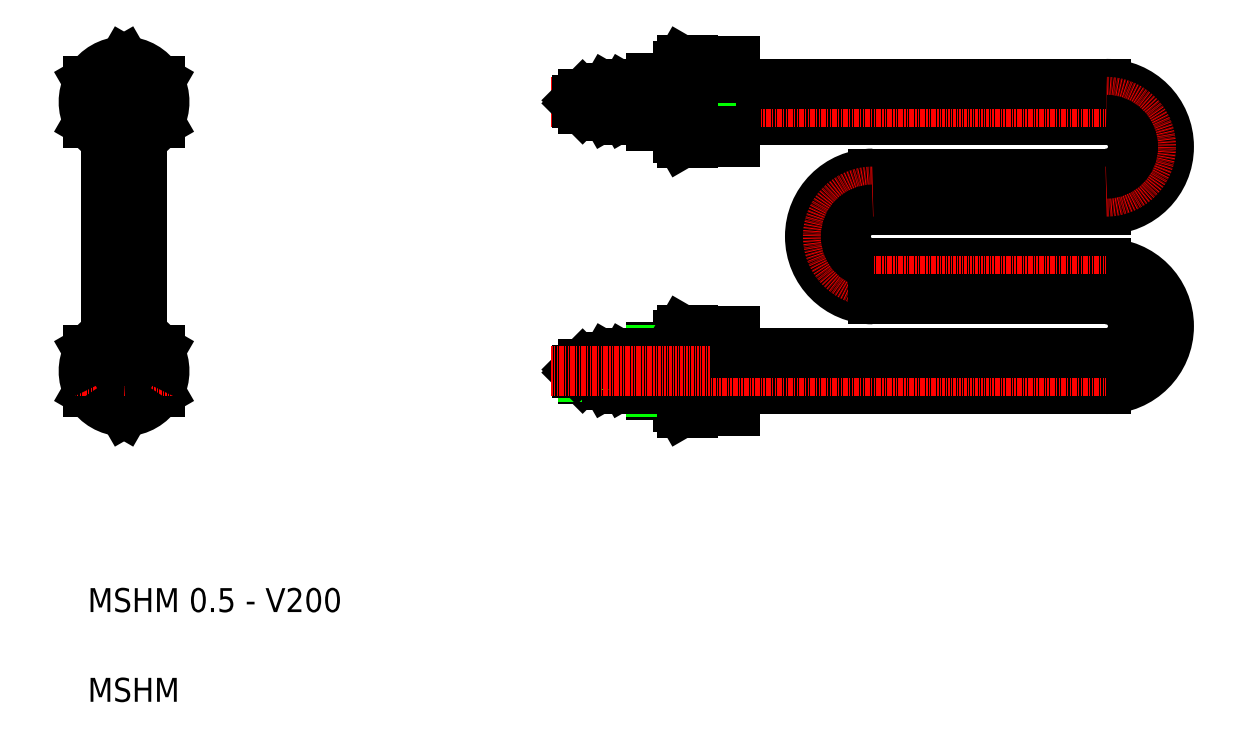
<metadata>
{"format":"dxf","ext":"dxf","renderer":"ezdxf+matplotlib","layout":"modelspace","background":"white","min_lineweight":24,"dpi":150}
</metadata>
<code>
0
SECTION
2
ENTITIES
0
TEXT
8
0
10
256.7
20
36.83
30
0
40
8
1
MSHM 0.5 - V200
0
TEXT
8
0
10
256.7
20
6.834
30
0
40
8
1
MSHM
0
LINE
8
0
10
597.2
20
201.4
30
0
11
473.2
21
201.4
31
0
0
LINE
8
CENTER
10
597.2
20
207.4
30
0
11
411.7
21
207.4
31
0
0
LINE
8
0
10
597.2
20
213.4
30
0
11
473.2
21
213.4
31
0
0
LINE
8
0
10
436
20
112.8
30
0
11
439.7
21
112.8
31
0
0
LINE
8
0
10
436
20
115.1
30
0
11
439.7
21
115.1
31
0
0
LINE
8
0
10
436
20
119.7
30
0
11
439.7
21
119.7
31
0
0
LINE
8
0
10
436
20
122
30
0
11
439.7
21
122
31
0
0
CIRCLE
8
0
10
268.9
20
117.4
30
0
40
2.067
0
CIRCLE
8
0
10
268.9
20
117.4
30
0
40
2.5
0
CIRCLE
8
0
10
268.9
20
117.4
30
0
40
4
0
ARC
8
0
10
437.5
20
117.4
30
0
40
7.643
50
162.4
51
197.6
0
ARC
8
0
10
443.3
20
117.4
30
0
40
7.643
50
162.4
51
197.6
0
CIRCLE
8
0
10
268.9
20
117.4
30
0
40
6
0
CIRCLE
8
0
10
268.9
20
117.4
30
0
40
6.9
0
CIRCLE
8
0
10
268.9
20
117.4
30
0
40
8
0
CIRCLE
8
0
10
268.9
20
117.4
30
0
40
12
0
LINE
8
0
10
272.9
20
115.1
30
0
11
272.9
21
119.7
31
0
0
LINE
8
0
10
264.9
20
119.7
30
0
11
264.9
21
115.1
31
0
0
LINE
8
0
10
433.9
20
112.8
30
0
11
433.9
21
122
31
0
0
LINE
8
0
10
429.9
20
113.4
30
0
11
429.9
21
121.4
31
0
0
LINE
8
0
10
435.7
20
111.4
30
0
11
435.7
21
123.4
31
0
0
LINE
8
0
10
434.7
20
111.4
30
0
11
434.7
21
123.4
31
0
0
LINE
8
0
10
435.2
20
111.4
30
0
11
435.2
21
123.4
31
0
0
LINE
8
0
10
422.2
20
119.9
30
0
11
422.2
21
114.9
31
0
0
LINE
8
0
10
422.2
20
114.9
30
0
11
420.2
21
116.9
31
0
0
LINE
8
CENTER
10
268.9
20
225.5
30
0
11
268.9
21
99.3
31
0
0
LINE
8
0
10
256.9
20
124.3
30
0
11
256.9
21
110.5
31
0
0
LINE
8
0
10
280.9
20
124.3
30
0
11
280.9
21
110.5
31
0
0
LINE
8
0
10
280.9
20
110.5
30
0
11
268.9
21
103.5
31
0
0
LINE
8
0
10
268.9
20
103.5
30
0
11
256.9
21
110.5
31
0
0
LINE
8
0
10
264.9
20
115.1
30
0
11
268.9
21
112.8
31
0
0
LINE
8
0
10
268.9
20
112.8
30
0
11
272.9
21
115.1
31
0
0
LINE
8
0
10
429.9
20
114.9
30
0
11
422.2
21
114.9
31
0
0
LINE
8
0
10
429.9
20
115.3
30
0
11
422.2
21
115.3
31
0
0
LINE
8
0
10
430.2
20
115.1
30
0
11
433.9
21
115.1
31
0
0
LINE
8
0
10
430.2
20
112.8
30
0
11
433.9
21
112.8
31
0
0
ARC
8
0
10
431.9
20
113.9
30
0
40
2.045
50
145.6
51
214.4
0
LINE
8
0
10
429.9
20
113.4
30
0
11
430.1
21
113
31
0
0
ARC
8
0
10
437.7
20
113.9
30
0
40
2.045
50
145.6
51
214.4
0
LINE
8
0
10
434.7
20
112.9
30
0
11
433.9
21
112.9
31
0
0
LINE
8
0
10
434.7
20
111.4
30
0
11
435.7
21
111.4
31
0
0
LINE
8
0
10
435.7
20
113.4
30
0
11
435.9
21
113
31
0
0
LINE
8
CENTER
10
285.2
20
117.4
30
0
11
250.8
21
117.4
31
0
0
LINE
8
0
10
280.9
20
124.3
30
0
11
268.9
21
131.2
31
0
0
LINE
8
0
10
268.9
20
131.2
30
0
11
256.9
21
124.3
31
0
0
LINE
8
0
10
268.9
20
122
30
0
11
264.9
21
119.7
31
0
0
LINE
8
0
10
272.9
20
119.7
30
0
11
268.9
21
122
31
0
0
LINE
8
0
10
429.9
20
119.4
30
0
11
422.2
21
119.4
31
0
0
LINE
8
0
10
429.9
20
119.9
30
0
11
422.2
21
119.9
31
0
0
LINE
8
0
10
422.2
20
119.9
30
0
11
420.2
21
117.9
31
0
0
LINE
8
0
10
420.2
20
117.9
30
0
11
420.2
21
116.9
31
0
0
LINE
8
0
10
430.2
20
122
30
0
11
433.9
21
122
31
0
0
LINE
8
0
10
430.2
20
119.7
30
0
11
433.9
21
119.7
31
0
0
ARC
8
0
10
431.9
20
120.9
30
0
40
2.045
50
145.6
51
214.4
0
LINE
8
0
10
429.9
20
121.4
30
0
11
430.2
21
122
31
0
0
LINE
8
0
10
434.7
20
121.9
30
0
11
433.9
21
121.9
31
0
0
ARC
8
0
10
437.7
20
120.9
30
0
40
2.045
50
145.6
51
214.4
0
LINE
8
0
10
435.7
20
121.4
30
0
11
436
21
122
31
0
0
LINE
8
0
10
434.7
20
123.4
30
0
11
435.7
21
123.4
31
0
0
ARC
8
0
10
477.1
20
117.4
30
0
40
22.93
50
162.4
51
197.6
0
LINE
8
0
10
459.2
20
131.2
30
0
11
459.2
21
103.5
31
0
0
LINE
8
0
10
454.2
20
129.4
30
0
11
454.2
21
105.4
31
0
0
LINE
8
0
10
465.2
20
130.4
30
0
11
465.2
21
104.4
31
0
0
LINE
8
0
10
445.2
20
125.4
30
0
11
445.2
21
109.4
31
0
0
LINE
8
0
10
468.2
20
130.9
30
0
11
468.2
21
103.9
31
0
0
LINE
8
0
10
473.2
20
130.9
30
0
11
473.2
21
103.9
31
0
0
LINE
8
0
10
439.7
20
123.4
30
0
11
439.7
21
111.4
31
0
0
LINE
8
0
10
440.2
20
123.4
30
0
11
440.2
21
111.4
31
0
0
LINE
8
0
10
465.2
20
109.4
30
0
11
459.2
21
109.4
31
0
0
LINE
8
0
10
465.2
20
110.5
30
0
11
459.2
21
110.5
31
0
0
ARC
8
0
10
464.1
20
105.9
30
0
40
10
50
153
51
183.1
0
LINE
8
0
10
455.2
20
103.5
30
0
11
454.2
21
105.4
31
0
0
LINE
8
0
10
459.2
20
103.5
30
0
11
455.2
21
103.5
31
0
0
LINE
8
0
10
454.2
20
109.4
30
0
11
445.2
21
109.4
31
0
0
LINE
8
0
10
454.2
20
110.5
30
0
11
445.2
21
110.5
31
0
0
LINE
8
0
10
445.2
20
111.4
30
0
11
439.7
21
111.4
31
0
0
LINE
8
0
10
459.2
20
110.5
30
0
11
455.2
21
110.5
31
0
0
LINE
8
0
10
473.2
20
103.9
30
0
11
468.2
21
103.9
31
0
0
LINE
8
0
10
468.2
20
104.4
30
0
11
465.2
21
104.4
31
0
0
LINE
8
0
10
465.2
20
124.3
30
0
11
459.2
21
124.3
31
0
0
LINE
8
0
10
465.2
20
125.4
30
0
11
459.2
21
125.4
31
0
0
ARC
8
0
10
464.1
20
128.9
30
0
40
10
50
176.9
51
207
0
LINE
8
0
10
454.2
20
125.4
30
0
11
445.2
21
125.4
31
0
0
LINE
8
0
10
454.2
20
124.3
30
0
11
445.2
21
124.3
31
0
0
LINE
8
0
10
445.2
20
123.4
30
0
11
439.7
21
123.4
31
0
0
LINE
8
0
10
459.2
20
124.3
30
0
11
455.2
21
124.3
31
0
0
LINE
8
0
10
455.2
20
131.2
30
0
11
454.2
21
129.4
31
0
0
LINE
8
0
10
459.2
20
131.2
30
0
11
455.2
21
131.2
31
0
0
LINE
8
0
10
473.2
20
130.9
30
0
11
468.2
21
130.9
31
0
0
LINE
8
0
10
468.2
20
130.4
30
0
11
465.2
21
130.4
31
0
0
ARC
8
0
10
464.1
20
195.9
30
0
40
10
50
153
51
183.1
0
LINE
8
0
10
459.2
20
221.2
30
0
11
459.2
21
193.5
31
0
0
LINE
8
0
10
454.2
20
219.4
30
0
11
454.2
21
195.4
31
0
0
LINE
8
0
10
465.2
20
220.4
30
0
11
465.2
21
194.4
31
0
0
LINE
8
0
10
468.2
20
220.9
30
0
11
468.2
21
193.9
31
0
0
LINE
8
0
10
473.2
20
220.9
30
0
11
473.2
21
193.9
31
0
0
LINE
8
0
10
468.2
20
194.4
30
0
11
465.2
21
194.4
31
0
0
LINE
8
0
10
459.2
20
193.5
30
0
11
455.2
21
193.5
31
0
0
LINE
8
0
10
455.2
20
193.5
30
0
11
454.2
21
195.4
31
0
0
LINE
8
0
10
473.2
20
193.9
30
0
11
468.2
21
193.9
31
0
0
LINE
8
0
10
454.2
20
214.3
30
0
11
445.2
21
214.3
31
0
0
LINE
8
0
10
454.2
20
200.5
30
0
11
445.2
21
200.5
31
0
0
LINE
8
0
10
454.2
20
215.4
30
0
11
445.2
21
215.4
31
0
0
LINE
8
0
10
454.2
20
199.4
30
0
11
445.2
21
199.4
31
0
0
LINE
8
0
10
429.9
20
209.4
30
0
11
422.2
21
209.4
31
0
0
LINE
8
0
10
429.9
20
205.3
30
0
11
422.2
21
205.3
31
0
0
LINE
8
0
10
429.9
20
209.9
30
0
11
422.2
21
209.9
31
0
0
LINE
8
0
10
429.9
20
204.9
30
0
11
422.2
21
204.9
31
0
0
LINE
8
0
10
420.2
20
207.9
30
0
11
420.2
21
206.9
31
0
0
LINE
8
0
10
422.2
20
209.9
30
0
11
422.2
21
204.9
31
0
0
LINE
8
0
10
422.2
20
204.9
30
0
11
420.2
21
206.9
31
0
0
LINE
8
0
10
422.2
20
209.9
30
0
11
420.2
21
207.9
31
0
0
ARC
8
0
10
443.3
20
207.4
30
0
40
7.643
50
162.4
51
197.6
0
ARC
8
0
10
437.5
20
207.4
30
0
40
7.643
50
162.4
51
197.6
0
LINE
8
0
10
429.9
20
203.4
30
0
11
429.9
21
211.4
31
0
0
LINE
8
0
10
433.9
20
202.8
30
0
11
433.9
21
212
31
0
0
LINE
8
0
10
435.7
20
201.4
30
0
11
435.7
21
213.4
31
0
0
LINE
8
0
10
434.7
20
201.4
30
0
11
434.7
21
213.4
31
0
0
LINE
8
0
10
435.2
20
201.4
30
0
11
435.2
21
213.4
31
0
0
LINE
8
0
10
445.2
20
215.4
30
0
11
445.2
21
199.4
31
0
0
LINE
8
0
10
439.7
20
213.4
30
0
11
439.7
21
201.4
31
0
0
LINE
8
0
10
440.2
20
213.4
30
0
11
440.2
21
201.4
31
0
0
LINE
8
0
10
445.2
20
201.4
30
0
11
439.7
21
201.4
31
0
0
ARC
8
0
10
431.9
20
203.9
30
0
40
2.045
50
145.6
51
214.4
0
ARC
8
0
10
437.7
20
203.9
30
0
40
2.045
50
145.6
51
214.4
0
LINE
8
0
10
434.7
20
201.4
30
0
11
435.7
21
201.4
31
0
0
LINE
8
0
10
434.7
20
202.9
30
0
11
433.9
21
202.9
31
0
0
LINE
8
0
10
430.2
20
202.8
30
0
11
433.9
21
202.8
31
0
0
LINE
8
0
10
436
20
202.8
30
0
11
439.7
21
202.8
31
0
0
LINE
8
0
10
430.2
20
205.1
30
0
11
433.9
21
205.1
31
0
0
LINE
8
0
10
429.9
20
203.4
30
0
11
430.1
21
203
31
0
0
LINE
8
0
10
436
20
205.1
30
0
11
439.7
21
205.1
31
0
0
LINE
8
0
10
435.7
20
203.4
30
0
11
435.9
21
203
31
0
0
LINE
8
0
10
445.2
20
213.4
30
0
11
439.7
21
213.4
31
0
0
LINE
8
0
10
434.7
20
211.9
30
0
11
433.9
21
211.9
31
0
0
ARC
8
0
10
431.9
20
210.9
30
0
40
2.045
50
145.6
51
214.4
0
LINE
8
0
10
429.9
20
211.4
30
0
11
430.2
21
212
31
0
0
LINE
8
0
10
430.2
20
212
30
0
11
433.9
21
212
31
0
0
LINE
8
0
10
430.2
20
209.7
30
0
11
433.9
21
209.7
31
0
0
ARC
8
0
10
437.7
20
210.9
30
0
40
2.045
50
145.6
51
214.4
0
LINE
8
0
10
435.7
20
211.4
30
0
11
436
21
212
31
0
0
LINE
8
0
10
436
20
209.7
30
0
11
439.7
21
209.7
31
0
0
LINE
8
0
10
436
20
212
30
0
11
439.7
21
212
31
0
0
LINE
8
0
10
434.7
20
213.4
30
0
11
435.7
21
213.4
31
0
0
ARC
8
0
10
464.1
20
218.9
30
0
40
10
50
176.9
51
207
0
ARC
8
0
10
477.1
20
207.4
30
0
40
22.93
50
162.4
51
197.6
0
LINE
8
0
10
465.2
20
200.5
30
0
11
459.2
21
200.5
31
0
0
LINE
8
0
10
465.2
20
199.4
30
0
11
459.2
21
199.4
31
0
0
LINE
8
0
10
459.2
20
200.5
30
0
11
455.2
21
200.5
31
0
0
LINE
8
0
10
465.2
20
214.3
30
0
11
459.2
21
214.3
31
0
0
LINE
8
0
10
465.2
20
215.4
30
0
11
459.2
21
215.4
31
0
0
LINE
8
0
10
459.2
20
214.3
30
0
11
455.2
21
214.3
31
0
0
LINE
8
0
10
468.2
20
220.4
30
0
11
465.2
21
220.4
31
0
0
LINE
8
0
10
459.2
20
221.2
30
0
11
455.2
21
221.2
31
0
0
LINE
8
0
10
455.2
20
221.2
30
0
11
454.2
21
219.4
31
0
0
LINE
8
0
10
473.2
20
220.9
30
0
11
468.2
21
220.9
31
0
0
ARC
8
0
10
268.9
20
117.4
30
0
40
13
50
37.38
51
82.62
0
ARC
8
0
10
268.9
20
117.4
30
0
40
13.5
50
32.73
51
87.27
0
ARC
8
0
10
268.9
20
117.4
30
0
40
13
50
97.38
51
142.6
0
ARC
8
0
10
268.9
20
117.4
30
0
40
13
50
157.4
51
202.6
0
ARC
8
0
10
268.9
20
117.4
30
0
40
13.5
50
152.7
51
207.3
0
ARC
8
0
10
268.9
20
117.4
30
0
40
13
50
217.4
51
262.6
0
ARC
8
0
10
268.9
20
117.4
30
0
40
13.5
50
212.7
51
267.3
0
ARC
8
0
10
268.9
20
117.4
30
0
40
13
50
277.4
51
322.6
0
ARC
8
0
10
268.9
20
117.4
30
0
40
13
50
337.4
51
22.62
0
ARC
8
0
10
268.9
20
117.4
30
0
40
13.5
50
332.7
51
27.27
0
ARC
8
0
10
268.9
20
117.4
30
0
40
13.5
50
272.7
51
327.3
0
ARC
8
0
10
268.9
20
117.4
30
0
40
13.5
50
92.73
51
147.3
0
ARC
8
0
10
268.9
20
207.4
30
0
40
13.5
50
32.73
51
87.27
0
ARC
8
0
10
268.9
20
207.4
30
0
40
13.5
50
92.73
51
147.3
0
ARC
8
0
10
268.9
20
207.4
30
0
40
13
50
37.38
51
82.62
0
ARC
8
0
10
268.9
20
207.4
30
0
40
13
50
97.38
51
142.6
0
CIRCLE
8
0
10
268.9
20
207.4
30
0
40
12
0
LINE
8
0
10
268.9
20
221.2
30
0
11
256.9
21
214.3
31
0
0
LINE
8
0
10
280.9
20
214.3
30
0
11
268.9
21
221.2
31
0
0
ARC
8
0
10
268.9
20
207.4
30
0
40
13.5
50
212.7
51
267.3
0
ARC
8
0
10
268.9
20
207.4
30
0
40
13.5
50
272.7
51
327.3
0
ARC
8
0
10
268.9
20
207.4
30
0
40
13
50
217.4
51
262.6
0
ARC
8
0
10
268.9
20
207.4
30
0
40
13
50
277.4
51
322.6
0
LINE
8
0
10
268.9
20
193.5
30
0
11
256.9
21
200.5
31
0
0
LINE
8
0
10
280.9
20
200.5
30
0
11
268.9
21
193.5
31
0
0
CIRCLE
8
0
10
268.9
20
207.4
30
0
40
6.9
0
LINE
8
CENTER
10
285.2
20
207.4
30
0
11
250.8
21
207.4
31
0
0
CIRCLE
8
0
10
268.9
20
207.4
30
0
40
8
0
CIRCLE
8
0
10
268.9
20
207.4
30
0
40
6
0
CIRCLE
8
0
10
268.9
20
207.4
30
0
40
2.067
0
ARC
8
0
10
268.9
20
207.4
30
0
40
13.5
50
152.7
51
207.3
0
ARC
8
0
10
268.9
20
207.4
30
0
40
13
50
157.4
51
202.6
0
LINE
8
0
10
272.9
20
209.7
30
0
11
272.9
21
205.1
31
0
0
LINE
8
0
10
264.9
20
205.1
30
0
11
264.9
21
209.7
31
0
0
CIRCLE
8
0
10
268.9
20
207.4
30
0
40
2.5
0
LINE
8
0
10
256.9
20
200.5
30
0
11
256.9
21
214.3
31
0
0
CIRCLE
8
0
10
268.9
20
207.4
30
0
40
4
0
LINE
8
0
10
264.9
20
209.7
30
0
11
268.9
21
212
31
0
0
LINE
8
0
10
268.9
20
212
30
0
11
272.9
21
209.7
31
0
0
LINE
8
0
10
268.9
20
202.8
30
0
11
264.9
21
205.1
31
0
0
LINE
8
0
10
272.9
20
205.1
30
0
11
268.9
21
202.8
31
0
0
ARC
8
0
10
268.9
20
207.4
30
0
40
13.5
50
332.7
51
27.27
0
ARC
8
0
10
268.9
20
207.4
30
0
40
13
50
337.4
51
22.62
0
LINE
8
0
10
280.9
20
200.5
30
0
11
280.9
21
214.3
31
0
0
LINE
8
0
10
274.9
20
195.3
30
0
11
274.9
21
129.5
31
0
0
LINE
8
0
10
262.9
20
195.3
30
0
11
262.9
21
129.5
31
0
0
LINE
8
CENTER
10
597.2
20
177.4
30
0
11
519.2
21
177.4
31
0
0
LINE
8
0
10
597.2
20
183.4
30
0
11
519.2
21
183.4
31
0
0
LINE
8
0
10
597.2
20
171.4
30
0
11
519.2
21
171.4
31
0
0
ARC
8
0
10
519.2
20
162.4
30
0
40
21
50
90
51
270
0
ARC
8
0
10
597.2
20
192.4
30
0
40
21
50
270
51
90
0
ARC
8
CENTER
10
597.2
20
192.4
30
0
40
15
50
270
51
90
0
ARC
8
CENTER
10
519.2
20
162.4
30
0
40
15
50
90
51
270
0
ARC
8
0
10
597.2
20
192.4
30
0
40
9
50
270
51
90
0
ARC
8
0
10
519.2
20
162.4
30
0
40
9
50
90
51
270
0
ARC
8
CENTER
10
597.2
20
132.4
30
0
40
15
50
270
51
90
0
ARC
8
0
10
597.2
20
132.4
30
0
40
21
50
270
51
90
0
ARC
8
0
10
597.2
20
132.4
30
0
40
9
50
270
51
90
0
LINE
8
0
10
597.2
20
153.4
30
0
11
519.2
21
153.4
31
0
0
LINE
8
CENTER
10
597.2
20
147.4
30
0
11
519.2
21
147.4
31
0
0
LINE
8
0
10
597.2
20
141.4
30
0
11
519.2
21
141.4
31
0
0
LINE
8
0
10
597.2
20
111.4
30
0
11
473.2
21
111.4
31
0
0
LINE
8
CENTER
10
597.2
20
117.4
30
0
11
411.7
21
117.4
31
0
0
LINE
8
0
10
597.2
20
123.4
30
0
11
473.2
21
123.4
31
0
0
ENDSEC
0
EOF

</code>
